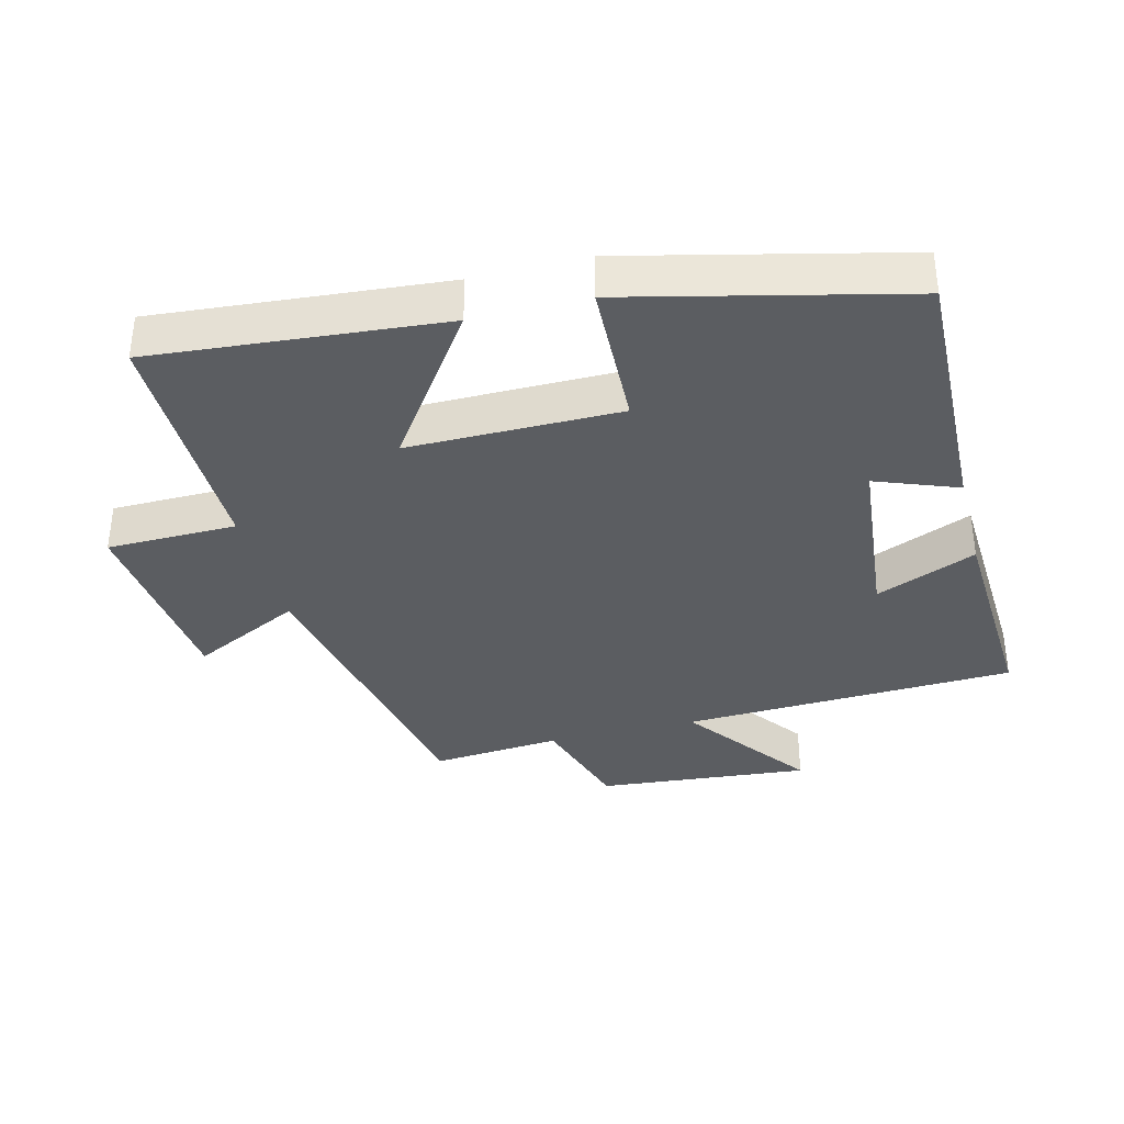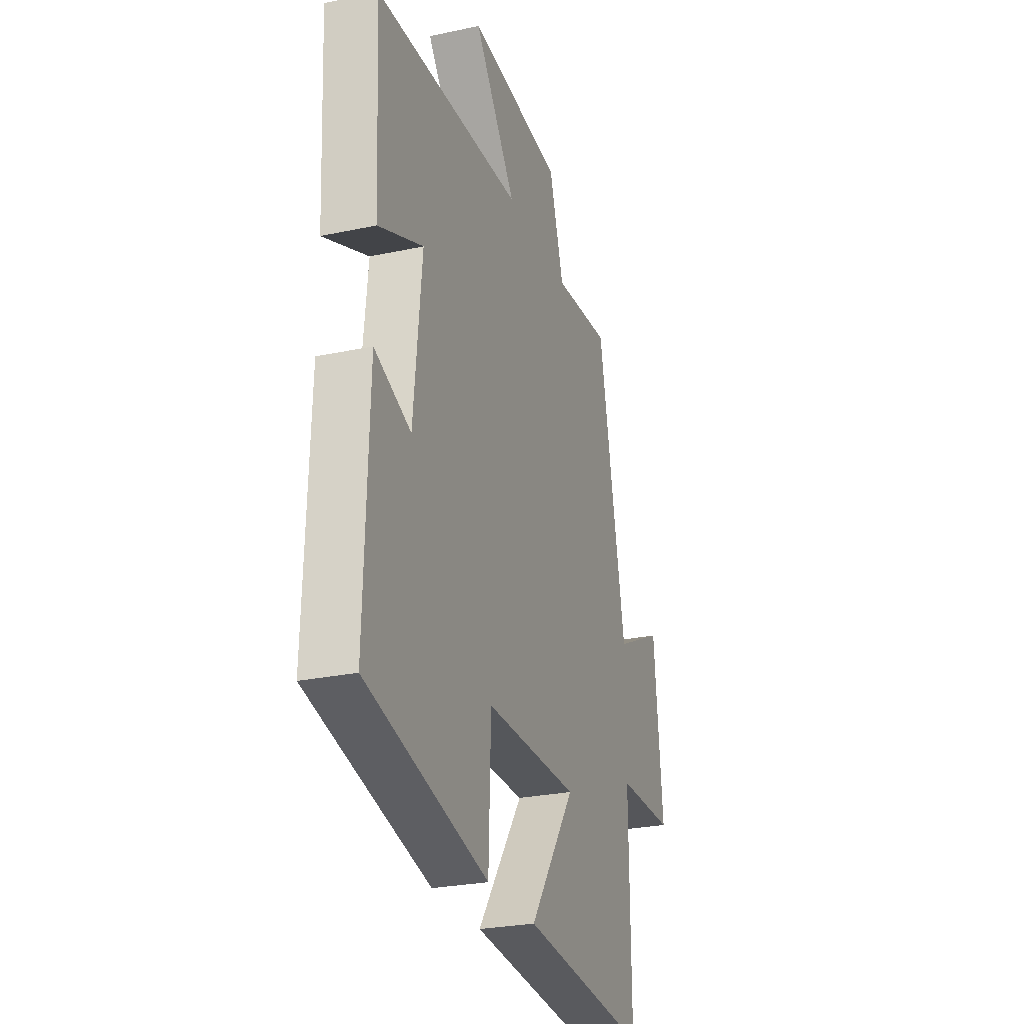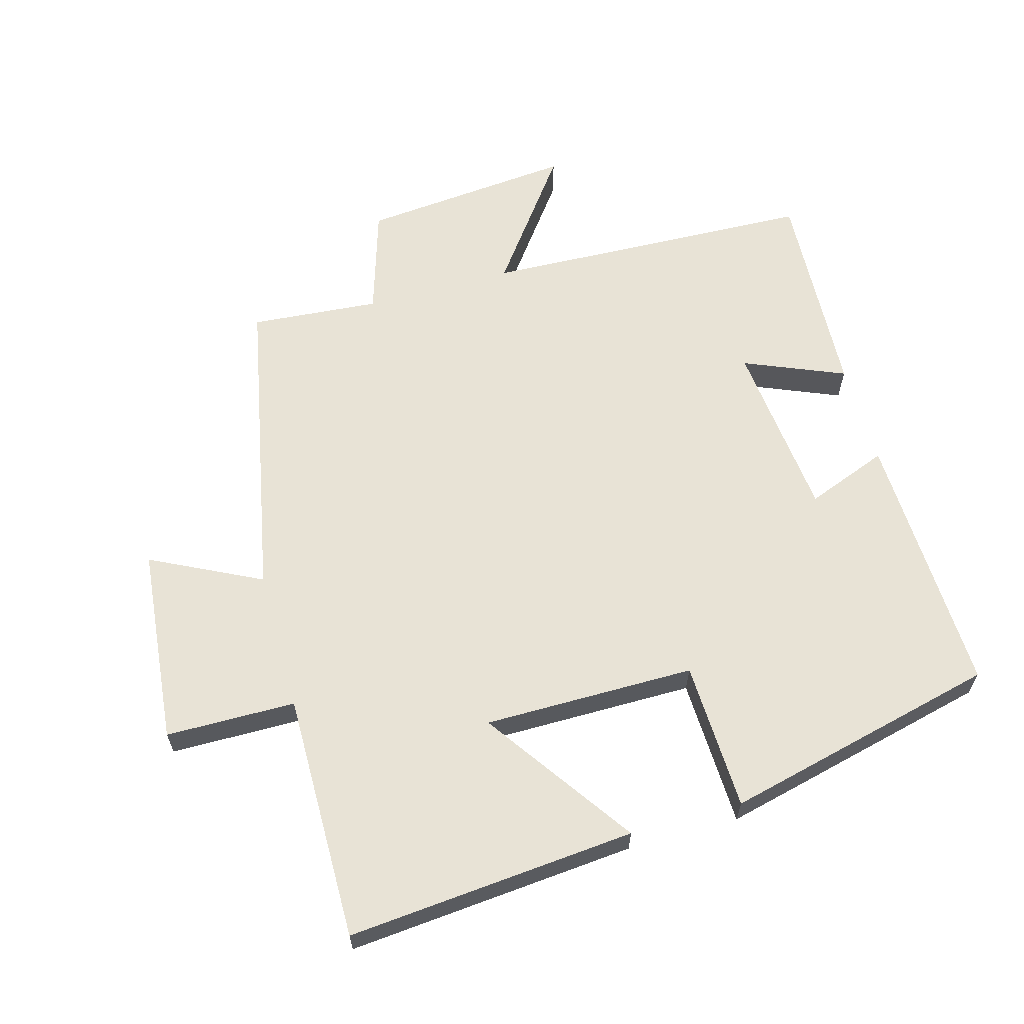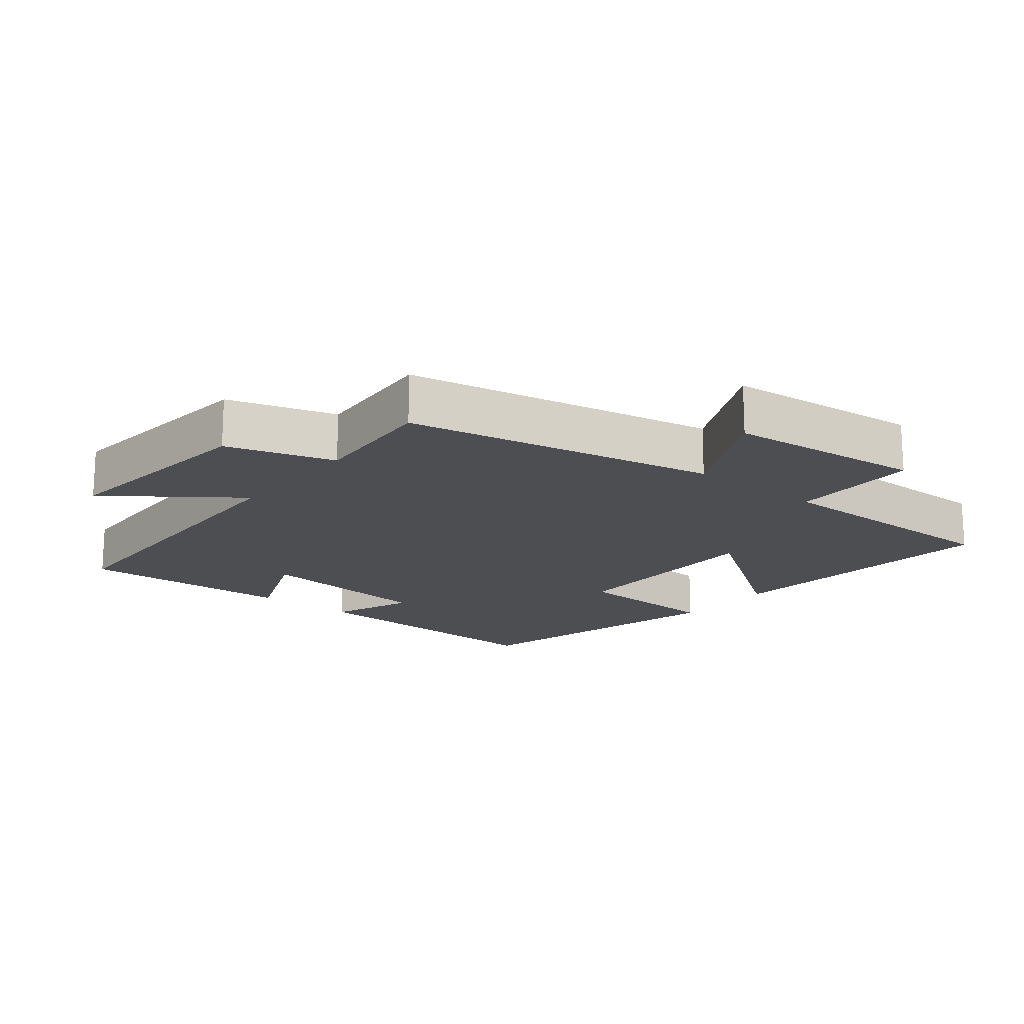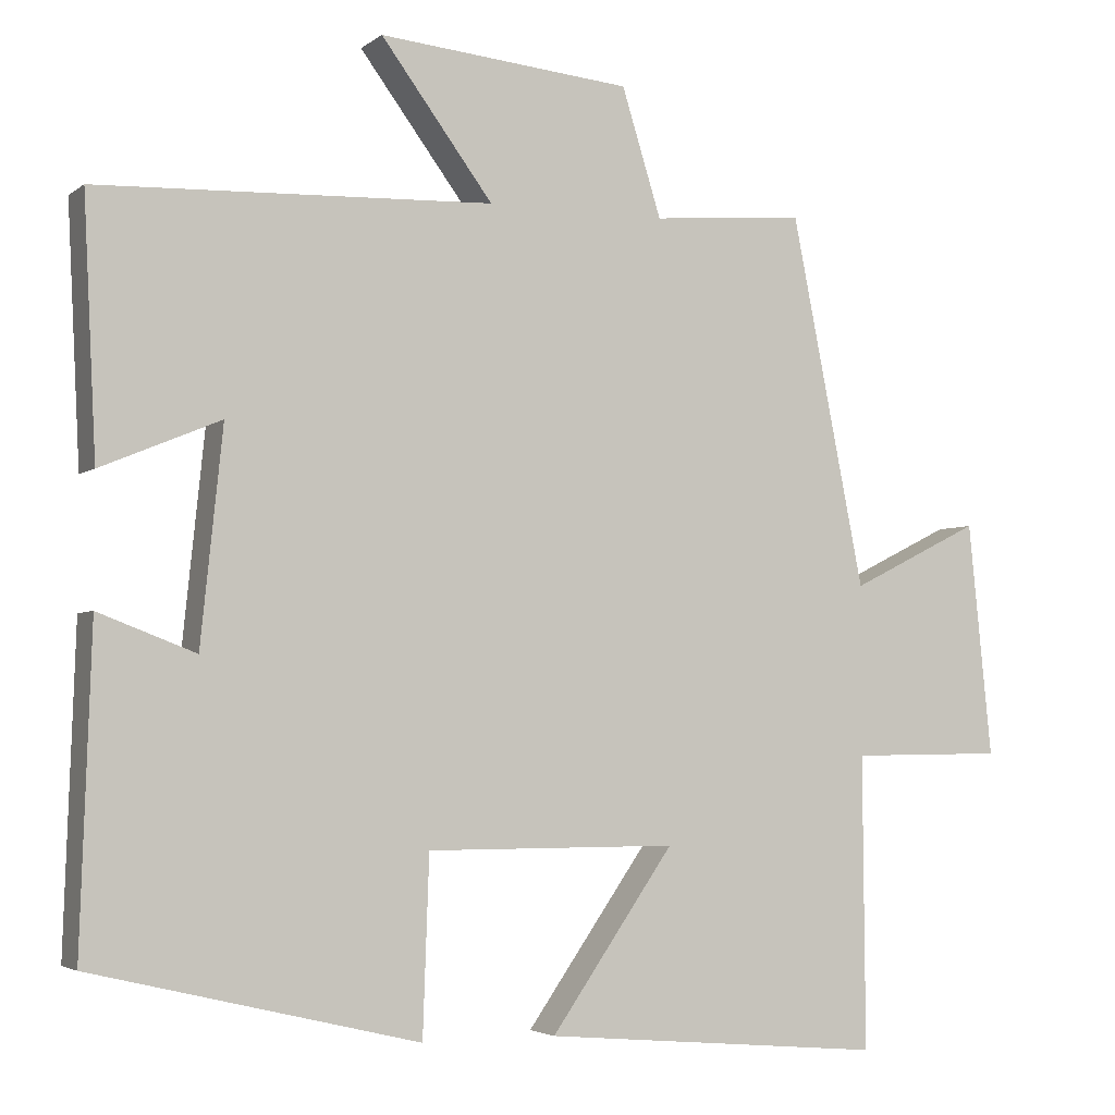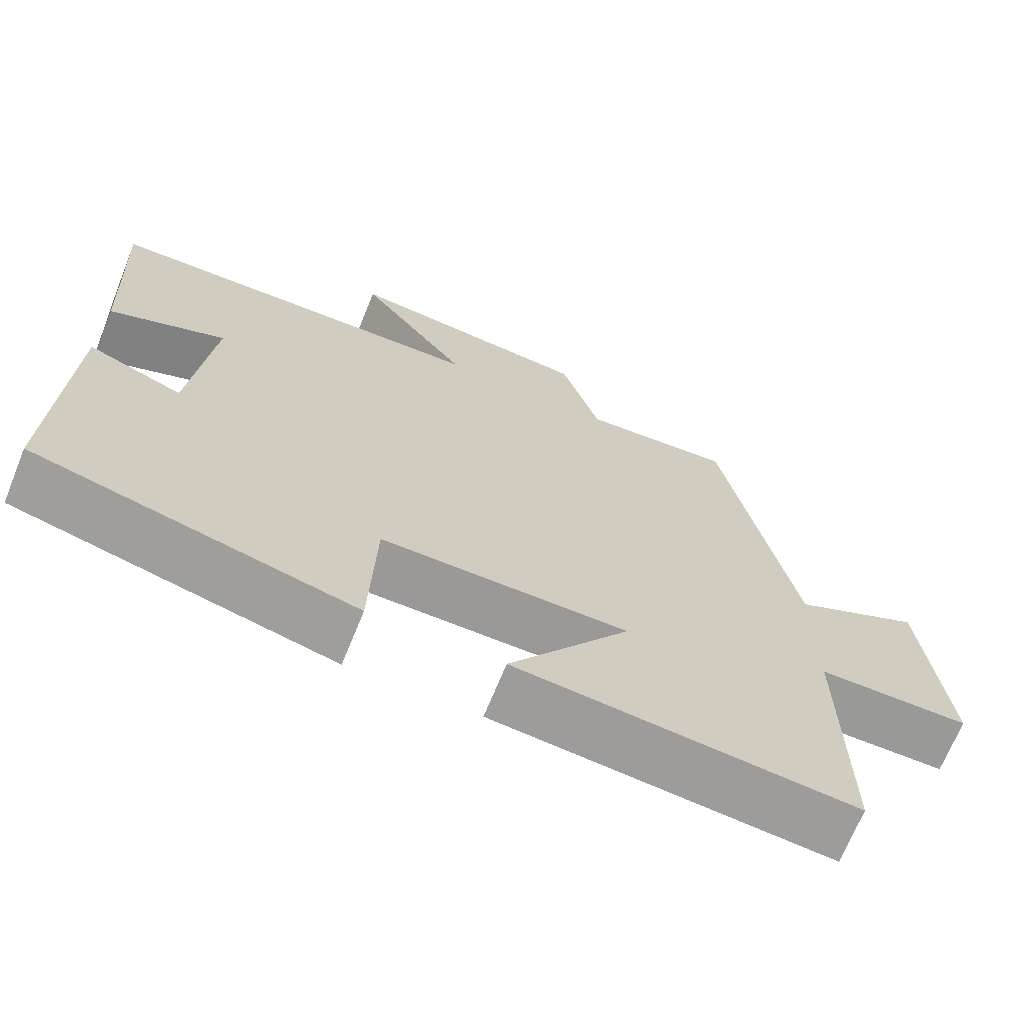
<metadata>
{"format":"obj","ext":"obj","renderer":"f3d","projection":"perspective","resolution":1024,"background":"white","views":[{"elev":-36.0,"azim":-165.6,"up":"+Y"},{"elev":-26.5,"azim":-71.4,"up":"+Z"},{"elev":62.5,"azim":164.4,"up":"+Y"},{"elev":-17.2,"azim":50.9,"up":"+Y"},{"elev":-3.6,"azim":-24.9,"up":"+Z"},{"elev":-69.0,"azim":-22.1,"up":"+Z"}]}
</metadata>
<code>
v 0.503 0.07 -0.538
v 0.069 0.07 -0.5
v 0.225 0.07 -0.276
v -0.093 0.07 -0.276
v -0.101 0.07 -0.5
v -0.514 0.07 -0.401
v -0.5 0.07 -0.001
v -0.377 0.07 -0.048
v -0.349 0.07 0.222
v -0.5 0.07 0.159
v -0.516 0.07 0.481
v -0.015 0.07 0.5
v -0.157 0.07 0.691
v 0.163 0.07 0.661
v 0.213 0.07 0.5
v 0.407 0.07 0.516
v 0.5 0.07 0.049
v 0.665 0.07 0.131
v 0.695 0.07 -0.165
v 0.5 0.07 -0.167
v 0.503 0 -0.538
v 0.069 0 -0.5
v 0.225 0 -0.276
v -0.093 0 -0.276
v -0.101 0 -0.5
v -0.514 0 -0.401
v -0.5 0 -0.001
v -0.377 0 -0.048
v -0.349 0 0.222
v -0.5 0 0.159
v -0.516 0 0.481
v -0.015 0 0.5
v -0.157 0 0.691
v 0.163 0 0.661
v 0.213 0 0.5
v 0.407 0 0.516
v 0.5 0 0.049
v 0.665 0 0.131
v 0.695 0 -0.165
v 0.5 0 -0.167
f 17 18 19 20
f 15 16 17 20
f 15 20 1
f 12 13 14 15
f 11 12 15
f 10 11 15
f 9 10 15
f 8 9 15
f 6 7 8
f 5 6 8
f 4 5 8
f 3 4 8 15
f 1 2 3
f 1 3 15
f 40 39 38 37
f 40 37 36 35
f 21 40 35
f 35 34 33 32
f 35 32 31
f 35 31 30
f 35 30 29
f 35 29 28
f 28 27 26
f 28 26 25
f 28 25 24
f 35 28 24 23
f 23 22 21
f 35 23 21
f 1 21 22 2
f 2 22 23 3
f 3 23 24 4
f 4 24 25 5
f 5 25 26 6
f 6 26 27 7
f 7 27 28 8
f 8 28 29 9
f 9 29 30 10
f 10 30 31 11
f 11 31 32 12
f 12 32 33 13
f 13 33 34 14
f 14 34 35 15
f 15 35 36 16
f 16 36 37 17
f 17 37 38 18
f 18 38 39 19
f 19 39 40 20
f 20 40 21 1

</code>
